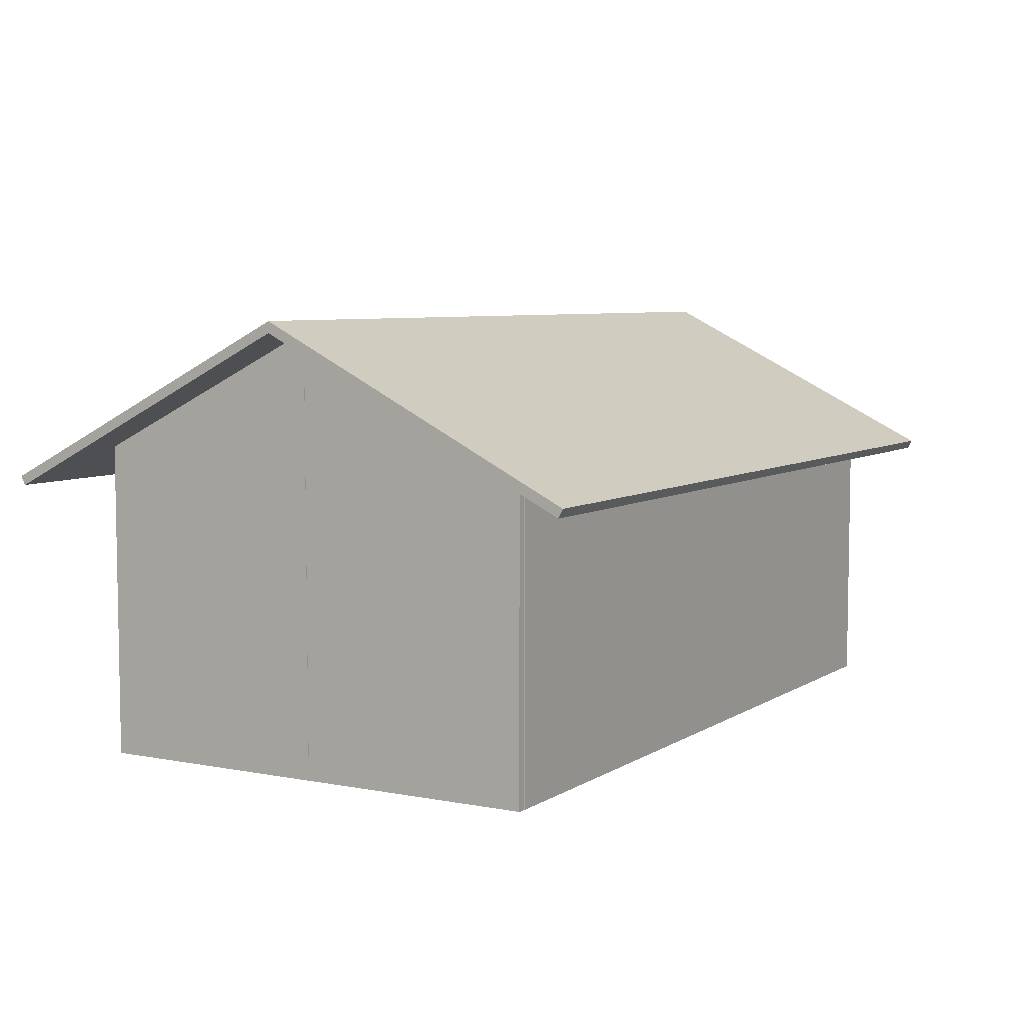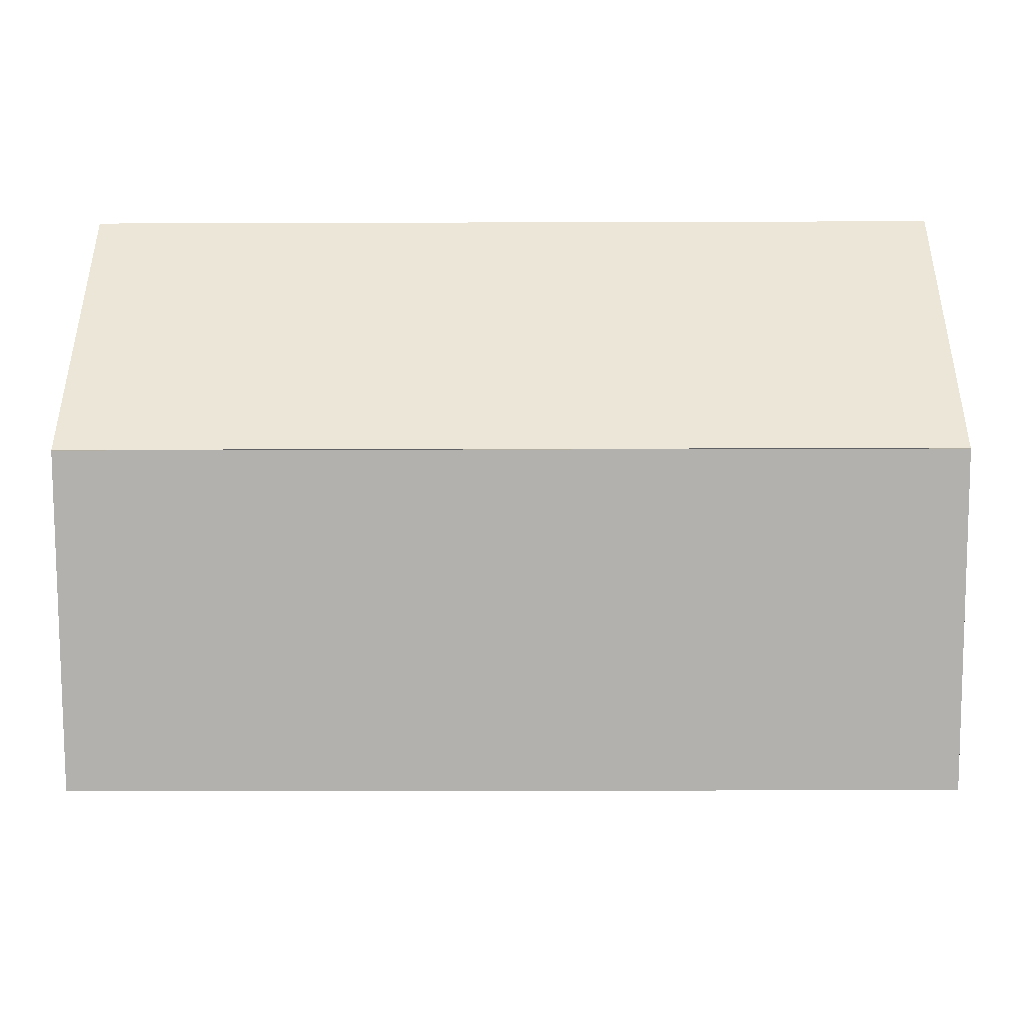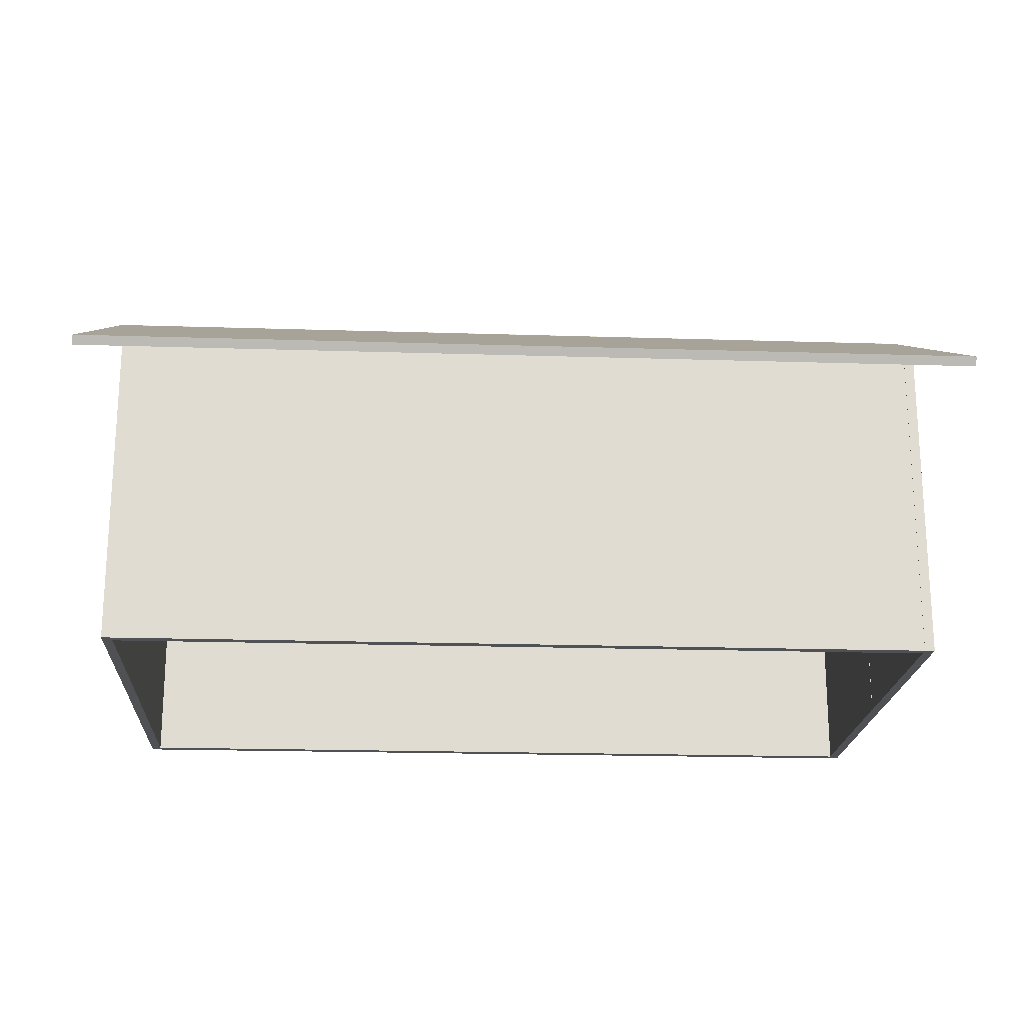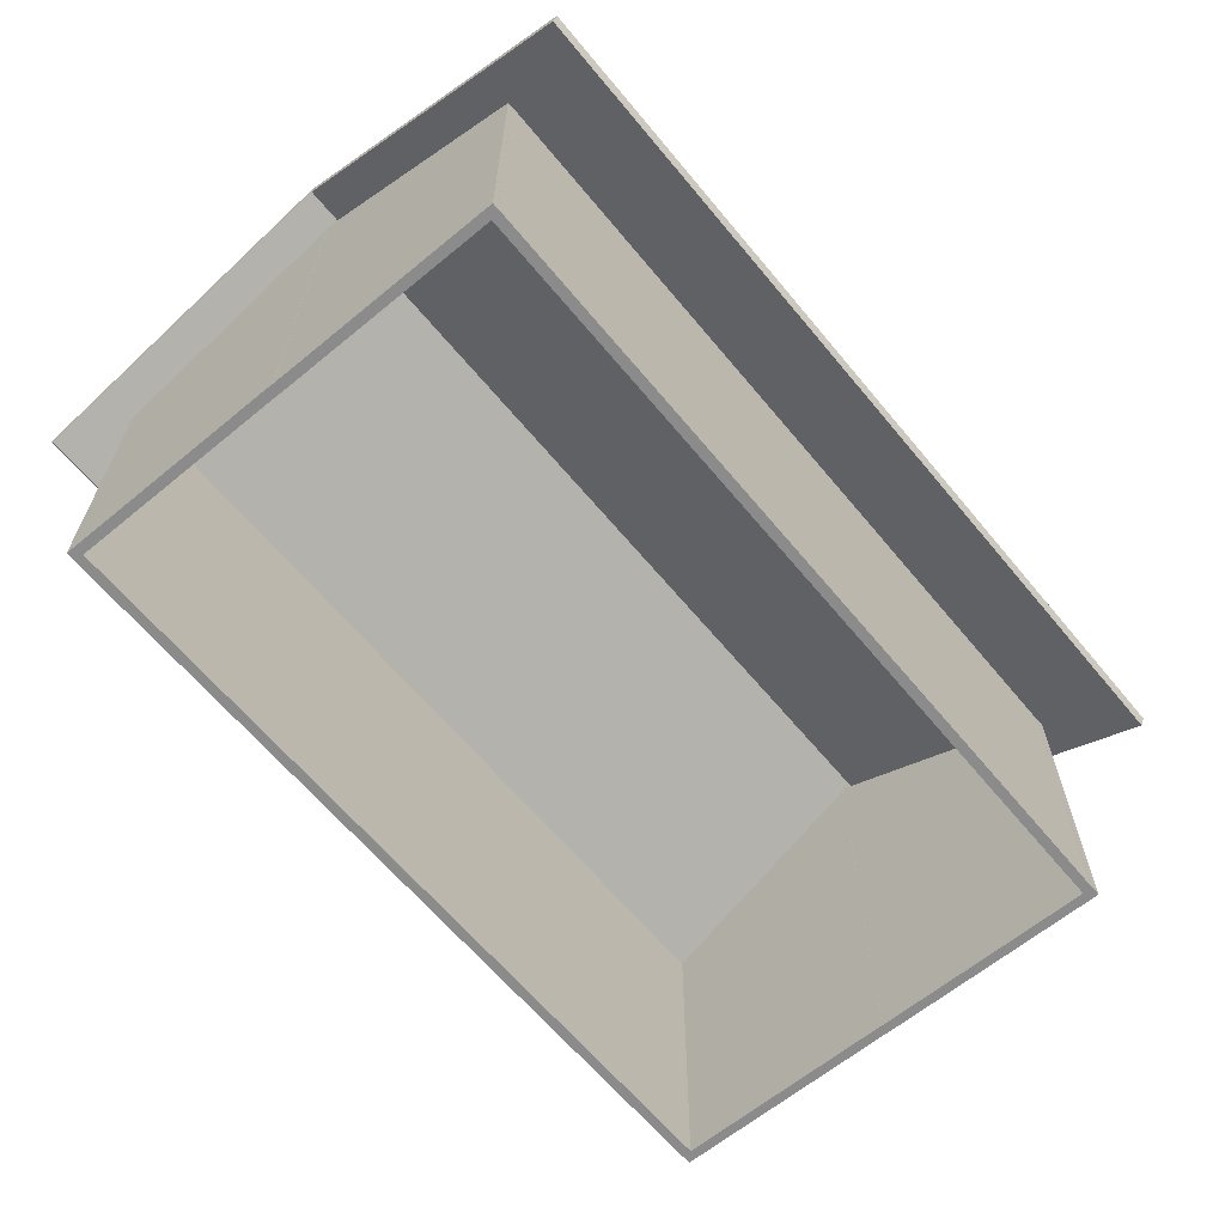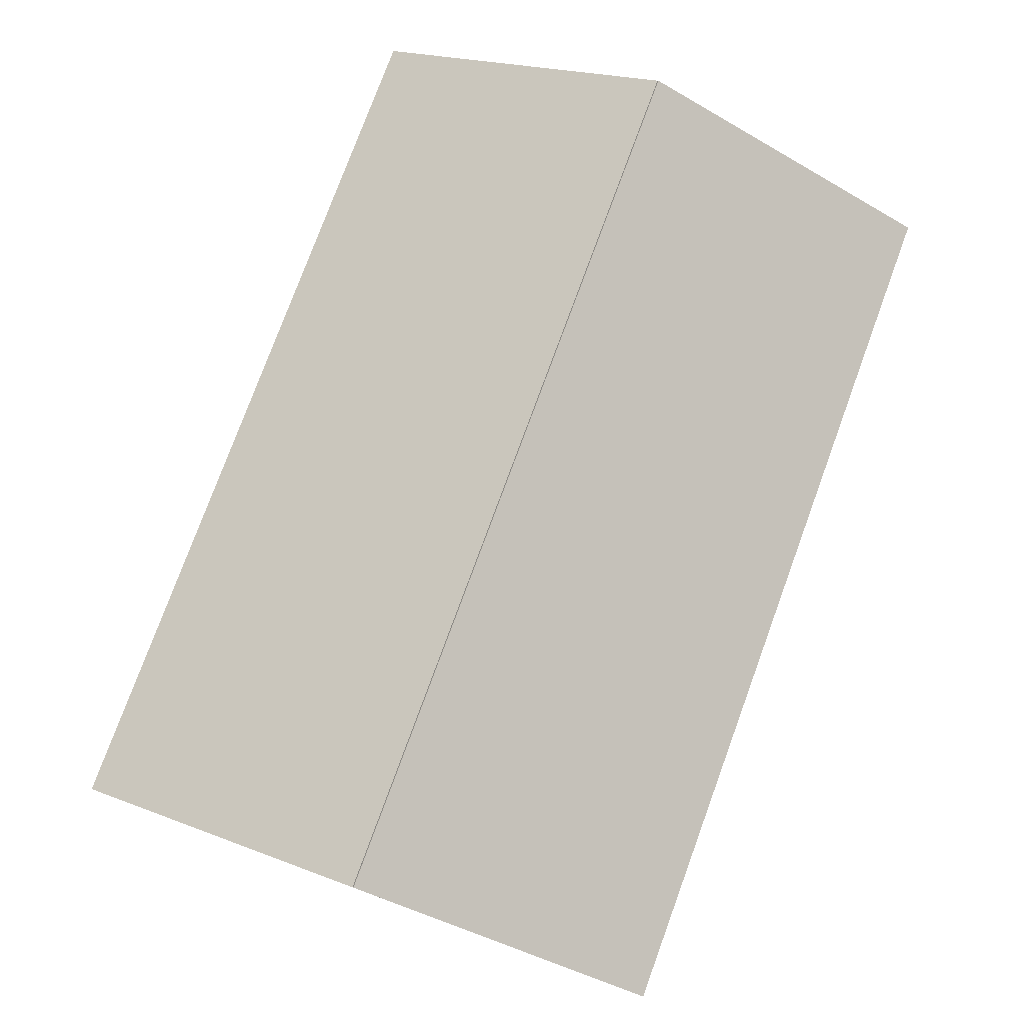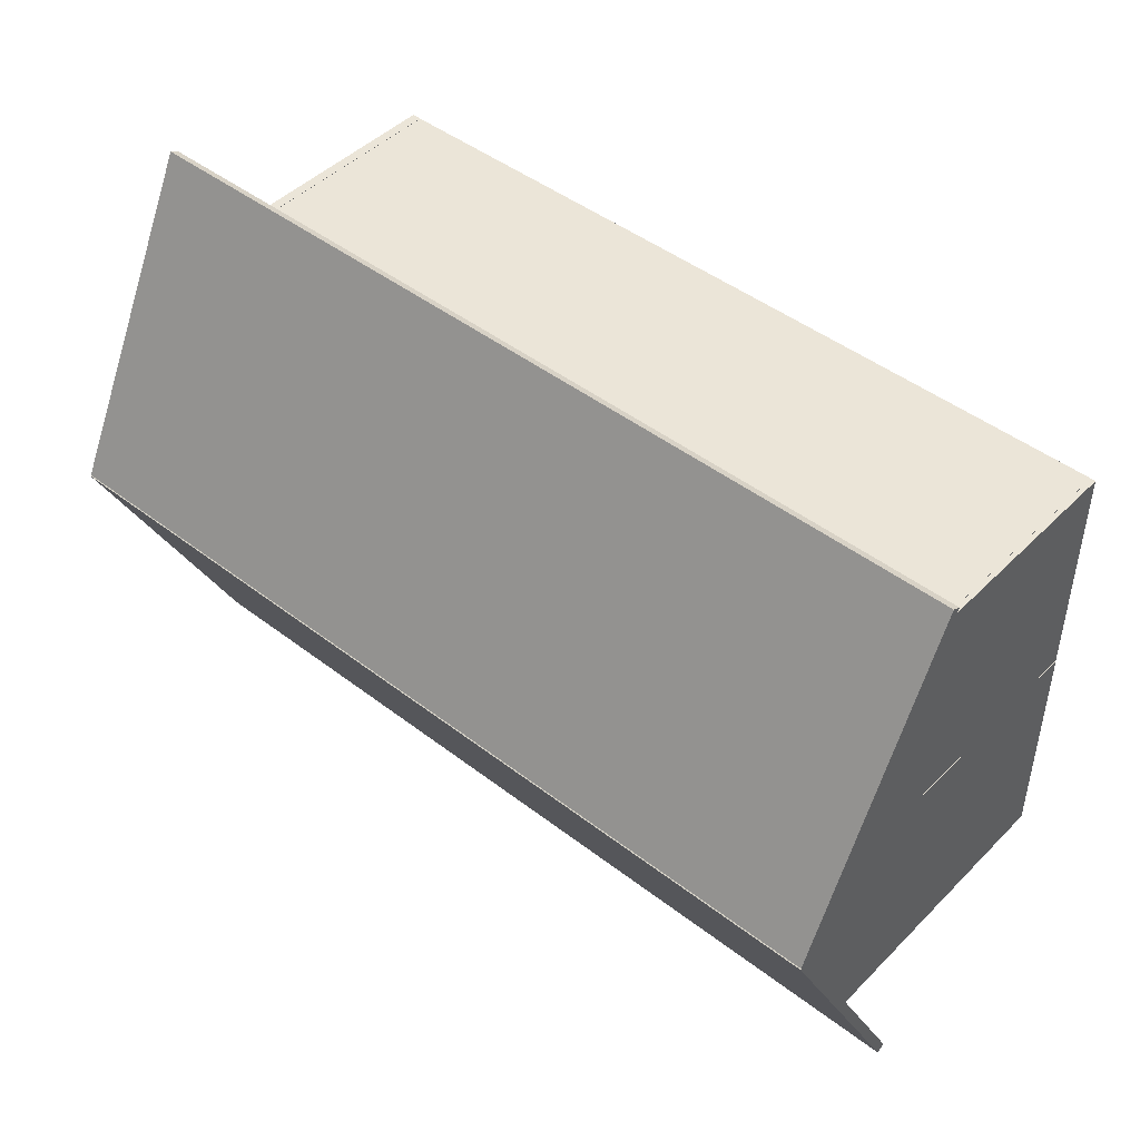
<metadata>
{"format":"obj","ext":"obj","renderer":"f3d","projection":"perspective","resolution":1024,"background":"white","views":[{"elev":6.3,"azim":120.1,"up":"+Y"},{"elev":-16.2,"azim":-179.6,"up":"+Z"},{"elev":-20.1,"azim":-3.3,"up":"+Y"},{"elev":-64.0,"azim":-50.3,"up":"+Y"},{"elev":77.9,"azim":110.2,"up":"+Y"},{"elev":45.9,"azim":-138.6,"up":"+Z"}]}
</metadata>
<code>
g wall_1_1_1_1
v 346.6 340 2.75
v 346.6 217.3 -239.2
v 346.6 220.7 -240.9
v 346.6 343.4 1.027
f 1 2 3
f 1 3 4
g wall_1_2_2_2
v 346.6 336.6 4.474
v 346.6 213.9 -237.5
f 5 6 2
f 5 2 1
g wall_1_3_3_3
v -354.5 220.7 -240.9
v -354.5 343.4 1.027
v -354.5 217.3 -239.2
v -354.5 340 2.75
f 4 3 7
f 4 7 8
f 3 2 9
f 3 9 7
f 1 4 8
f 1 8 10
g wall_1_4_4_4
v -354.5 213.9 -237.5
v -354.5 336.6 4.474
f 2 6 11
f 2 11 9
f 6 5 12
f 6 12 11
f 5 1 10
f 5 10 12
g wall_1_5_5_5
f 8 7 9
f 8 9 10
g wall_1_6_6_6
f 10 9 11
f 10 11 12
g wall_2_7_7_7
v 346.6 216.8 242
v 346.6 213.4 240.3
v 346.6 336.1 -1.651
v 346.6 339.5 0.07283
f 13 14 15
f 13 15 16
g wall_2_8_8_8
v 346.6 220.2 243.8
v 346.6 342.9 1.796
f 17 13 16
f 17 16 18
g wall_2_9_9_9
v -354.5 336.1 -1.651
v -354.5 339.5 0.07283
v -354.5 213.4 240.3
v -354.5 216.8 242
f 16 15 19
f 16 19 20
f 15 14 21
f 15 21 19
f 14 13 22
f 14 22 21
g wall_2_10_10_10
v -354.5 342.9 1.796
v -354.5 220.2 243.8
f 18 16 20
f 18 20 23
f 13 17 24
f 13 24 22
f 17 18 23
f 17 23 24
g wall_2_11_11_11
f 20 19 21
f 20 21 22
g wall_2_12_12_12
f 23 20 22
f 23 22 24
g wall_1_13
v -326.9 0 -189.7
v -326.9 0 -6.821
v -323.1 0 -6.821
v -323.1 0 -189.7
f 28 27 26
f 28 26 25
g wall_1_14
v -319.3 0 -6.821
v -319.3 0 -189.7
f 30 29 27
f 30 27 28
g wall_1_15
v -326.9 335.3 -6.821
v -326.9 243.8 -189.7
v -323.1 335.3 -6.821
v -323.1 243.8 -189.7
f 25 26 31 32
f 26 27 33 31
f 28 25 32 34
g wall_1_16
v -319.3 335.3 -6.821
v -319.3 243.8 -189.7
f 27 29 35 33
f 29 30 36 35
f 30 28 34 36
g wall_1_17
f 32 31 33
f 32 33 34
g wall_1_18
f 34 33 35
f 34 35 36
g wall_2_19
v -326.9 0 -189.7
v -323.1 0 -189.7
f 38 27 26
f 38 26 37
g wall_2_20
v -319.3 0 -189.7
f 39 29 27
f 39 27 38
g wall_2_21
v -326.9 243.8 -189.7
v -323.1 243.8 -189.7
f 37 26 31 40
f 26 27 33 31
f 38 37 40 41
g wall_2_22
v -319.3 243.8 -189.7
f 27 29 35 33
f 29 39 42 35
f 39 38 41 42
g wall_2_23
f 40 31 33
f 40 33 41
g wall_2_24
f 41 33 35
f 41 35 42
g wall_3_25
v -322.9 0 -7.721
v -322.9 0 175.2
v -319.1 0 175.2
v -319.1 0 -7.721
f 46 45 44
f 46 44 43
g wall_3_26
v -326.7 0 -7.721
v -326.7 0 175.2
f 43 44 48
f 43 48 47
g wall_3_27
v -319.1 243.8 175.2
v -322.9 243.8 175.2
v -319.1 335.3 -7.721
v -322.9 335.3 -7.721
f 44 45 49 50
f 45 46 51 49
f 46 43 52 51
g wall_3_28
v -326.7 243.8 175.2
v -326.7 335.3 -7.721
f 47 48 53 54
f 48 44 50 53
f 43 47 54 52
g wall_3_29
f 52 50 49
f 52 49 51
g wall_3_30
f 54 53 50
f 54 50 52
g wall_4_31
v 307 0 -189.3
v 307 0 -6.445
v 310.8 0 -6.445
v 310.8 0 -189.3
f 58 57 56
f 58 56 55
g wall_4_32
v 314.7 0 -6.445
v 314.7 0 -189.3
f 60 59 57
f 60 57 58
g wall_4_33
v 307 335.3 -6.445
v 307 243.8 -189.3
v 310.8 335.3 -6.445
v 310.8 243.8 -189.3
f 55 56 61 62
f 56 57 63 61
f 58 55 62 64
g wall_4_34
v 314.7 335.3 -6.445
v 314.7 243.8 -189.3
f 57 59 65 63
f 59 60 66 65
f 60 58 64 66
g wall_4_35
f 62 61 63
f 62 63 64
g wall_4_36
f 64 63 65
f 64 65 66
g wall_5_37
v 307 0 -189.3
v 310.8 0 -189.3
f 68 57 56
f 68 56 67
g wall_5_38
v 314.7 0 -189.3
f 69 59 57
f 69 57 68
g wall_5_39
v 307 243.8 -189.3
v 310.8 243.8 -189.3
f 67 56 61 70
f 56 57 63 61
f 68 67 70 71
g wall_5_40
v 314.7 243.8 -189.3
f 57 59 65 63
f 59 69 72 65
f 69 68 71 72
g wall_5_41
f 70 61 63
f 70 63 71
g wall_5_42
f 71 63 65
f 71 65 72
g wall_6_43
v 311 0 -7.345
v 311 0 175.5
v 314.8 0 175.5
v 314.8 0 -7.345
f 76 75 74
f 76 74 73
g wall_6_44
v 307.2 0 -7.345
v 307.2 0 175.5
f 73 74 78
f 73 78 77
g wall_6_45
v 314.8 243.8 175.5
v 311 243.8 175.5
v 314.8 335.3 -7.345
v 311 335.3 -7.345
f 74 75 79 80
f 75 76 81 79
f 76 73 82 81
g wall_6_46
v 307.2 243.8 175.5
v 307.2 335.3 -7.345
f 77 78 83 84
f 78 74 80 83
f 73 77 84 82
g wall_6_47
f 82 80 79
f 82 79 81
g wall_6_48
f 84 83 80
f 84 80 82
g wall_7_49
v -325.9 0 -189.8
v -325.9 0 -186
v 308 0 -186
v 308 0 -189.8
f 88 87 86
f 88 86 85
g wall_7_50
v -325.9 0 -182.2
v 308 0 -182.2
f 87 90 89
f 87 89 86
g wall_7_51
v -325.9 243.8 -186
v -325.9 243.8 -189.8
v 308 243.8 -189.8
v 308 243.8 -186
f 85 86 91 92
f 87 88 93 94
f 88 85 92 93
g wall_7_52
v -325.9 243.8 -182.2
v 308 243.8 -182.2
f 86 89 95 91
f 89 90 96 95
f 90 87 94 96
g wall_7_53
f 92 91 94
f 92 94 93
g wall_7_54
f 91 95 96
f 91 96 94
g wall_8_55
v -322.9 0 167.7
v -322.9 0 171.5
v 311 0 171.5
v 311 0 167.7
f 100 99 98
f 100 98 97
g wall_8_56
v -322.9 0 175.3
v 311 0 175.3
f 99 102 101
f 99 101 98
g wall_8_57
v -322.9 243.8 171.5
v -322.9 243.8 167.7
v 311 243.8 167.7
v 311 243.8 171.5
f 97 98 103 104
f 99 100 105 106
f 100 97 104 105
g wall_8_58
v -322.9 243.8 175.3
v 311 243.8 175.3
f 98 101 107 103
f 101 102 108 107
f 102 99 106 108
g wall_8_59
f 104 103 106
f 104 106 105
g wall_8_60
f 103 107 108
f 103 108 106

</code>
